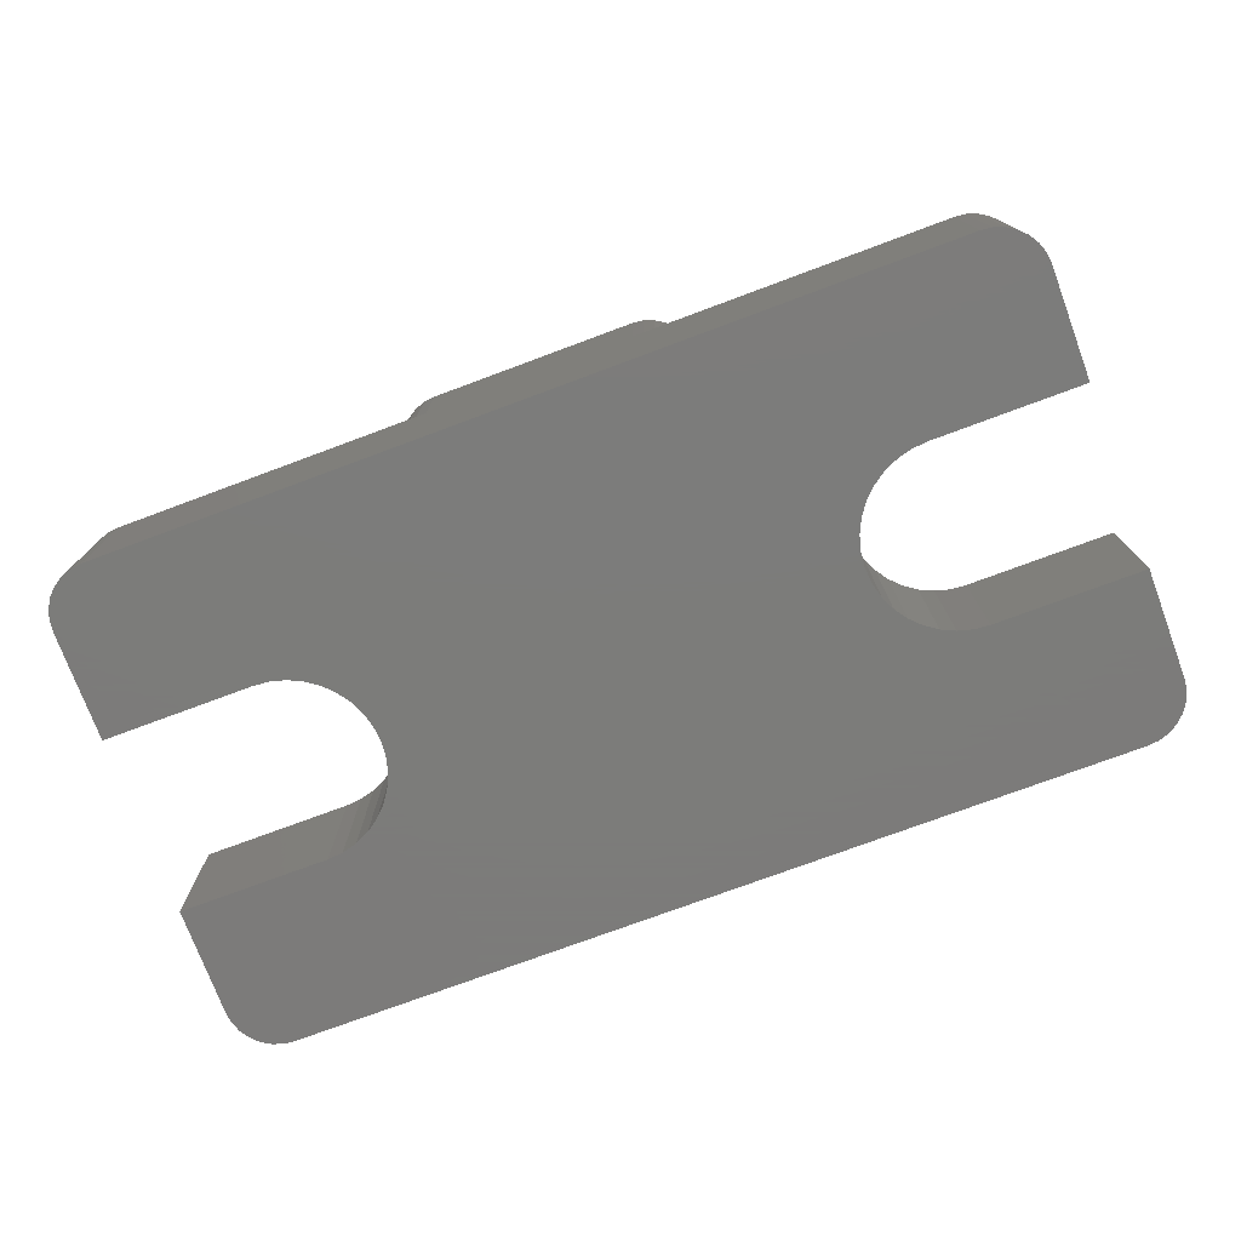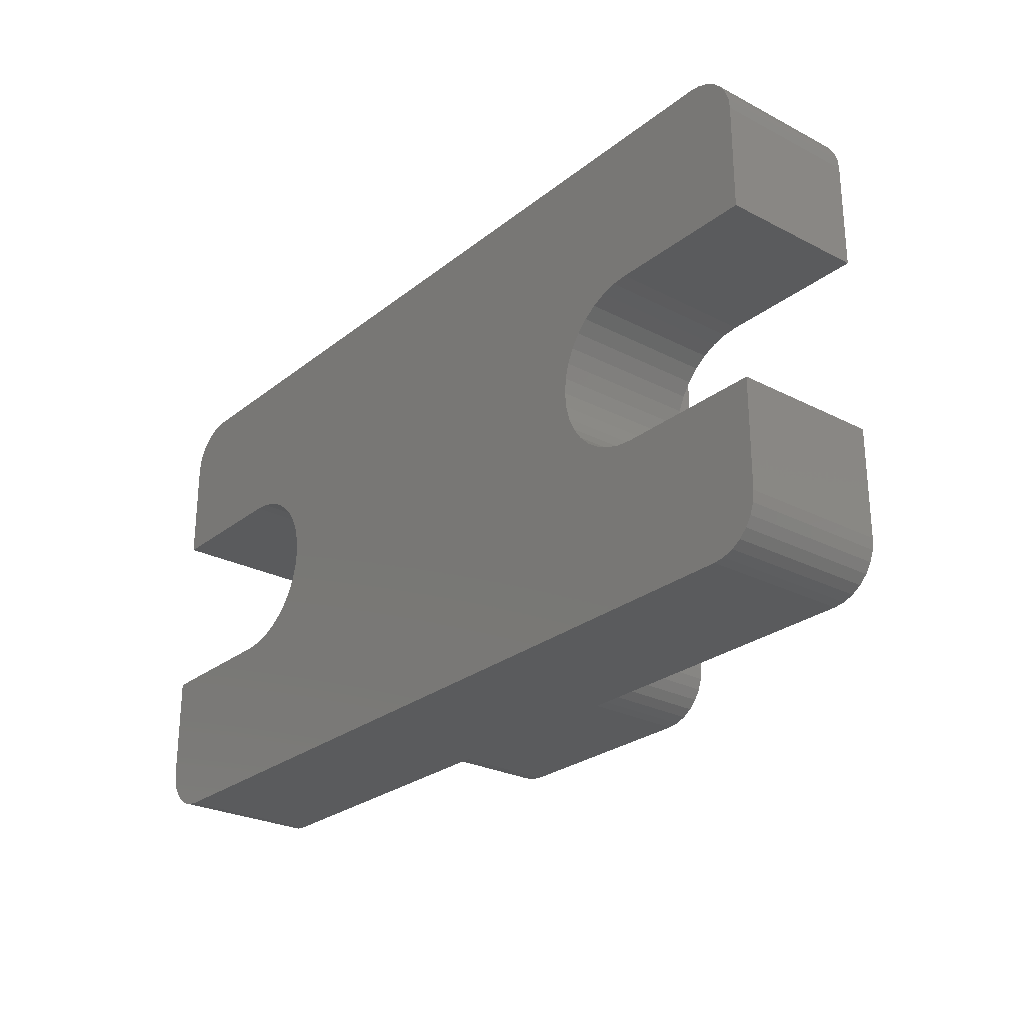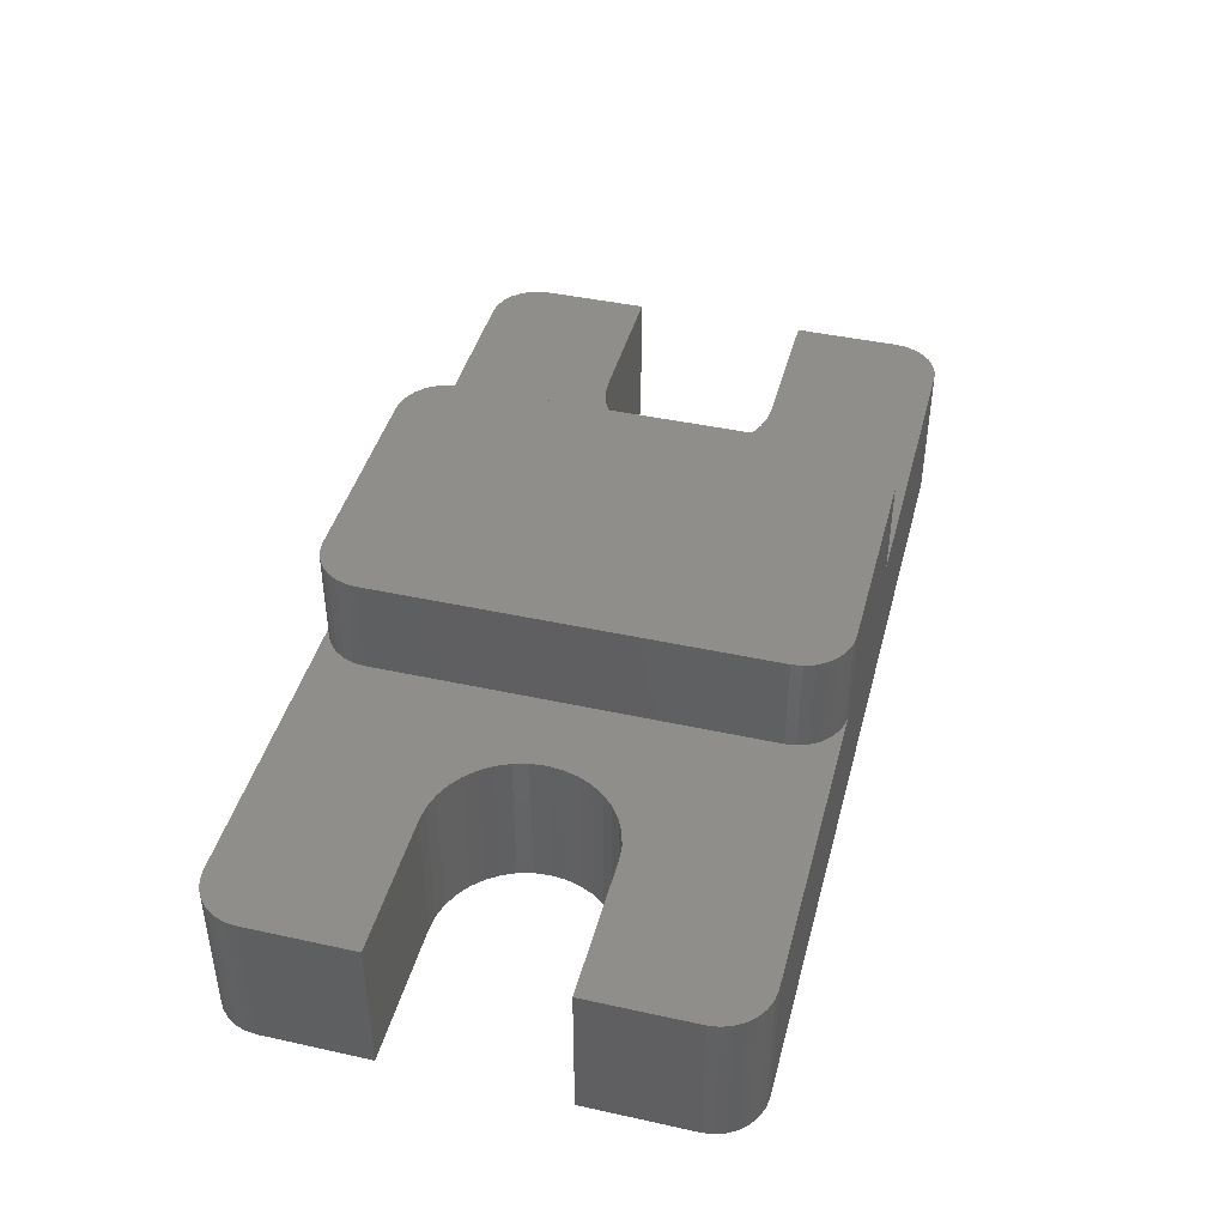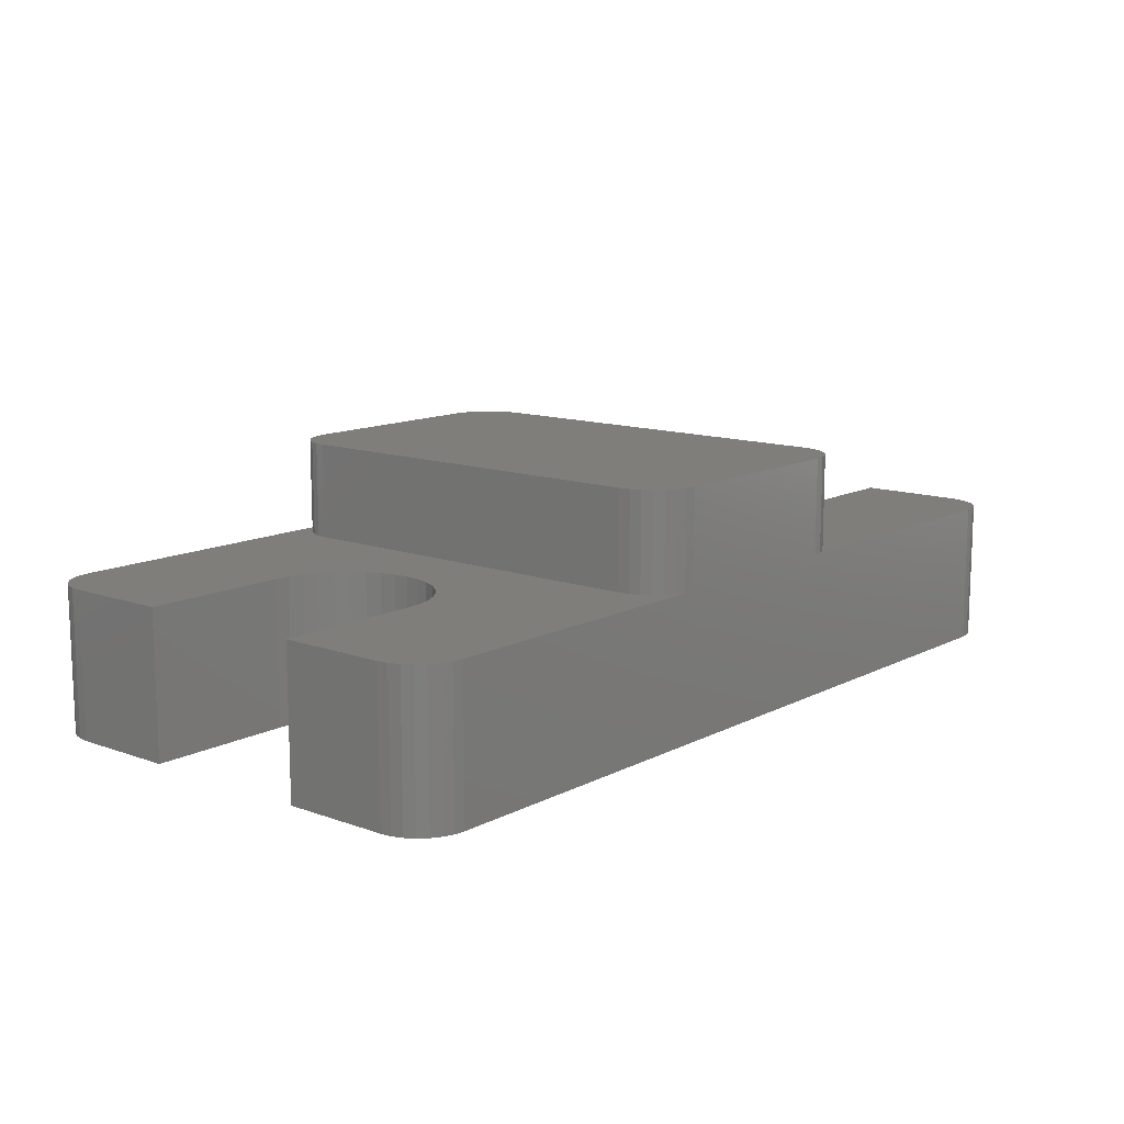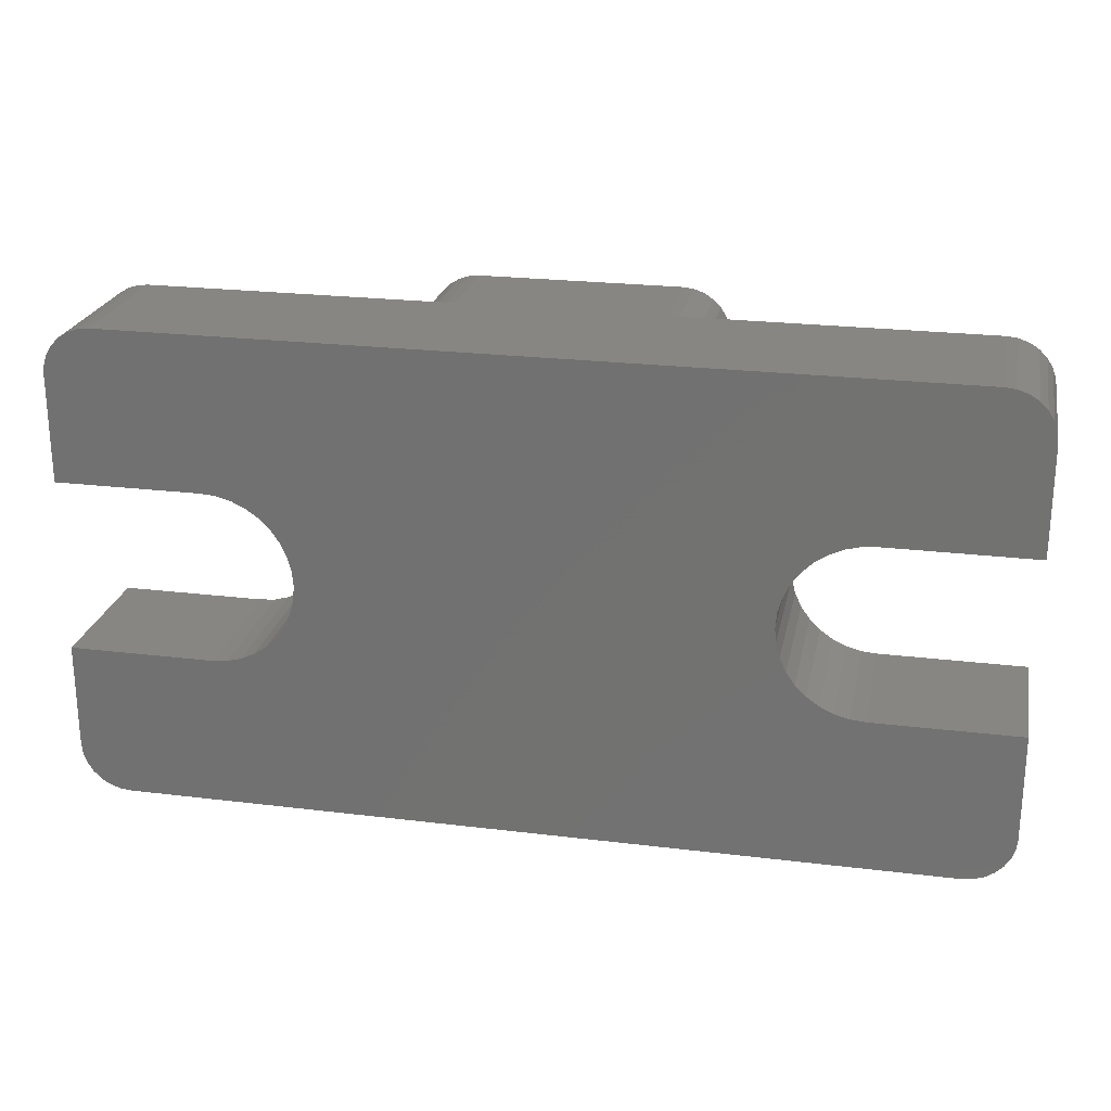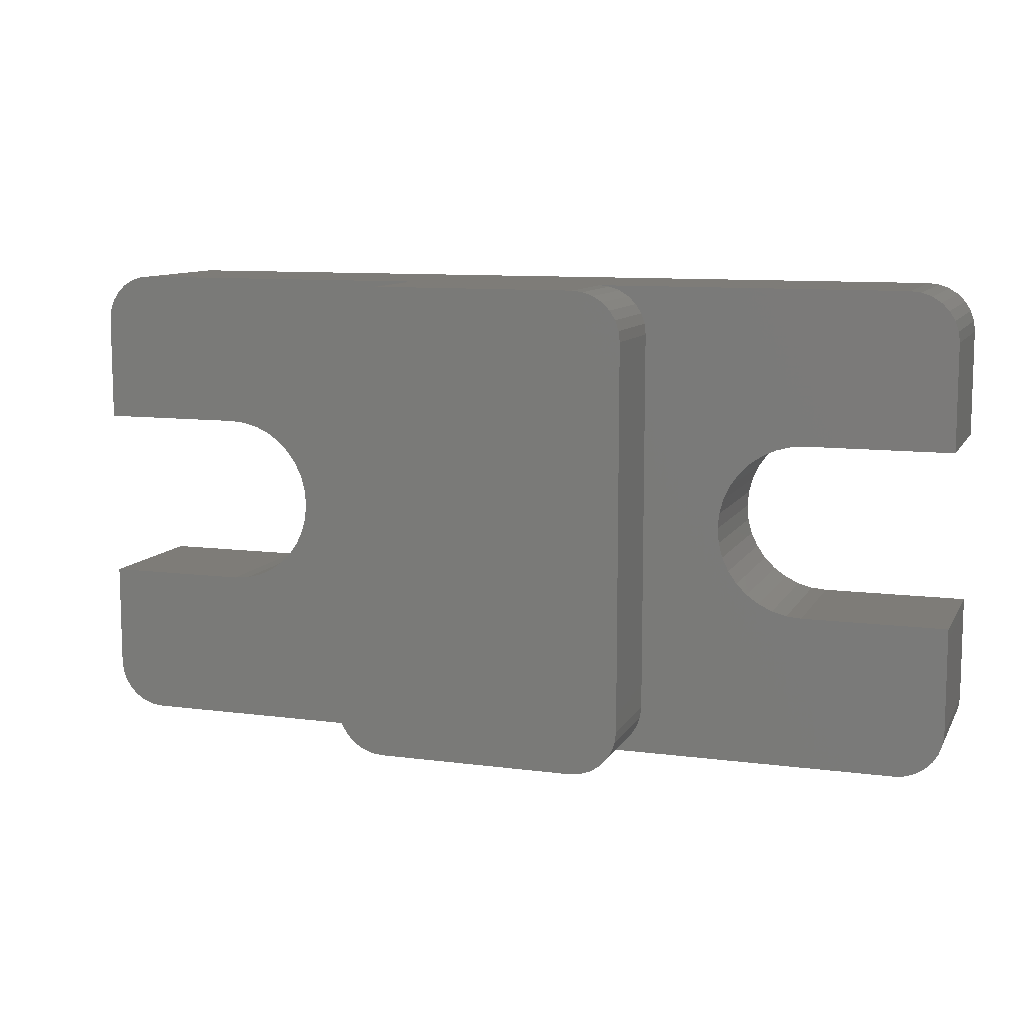
<metadata>
{"format":"stl","ext":"stl","renderer":"f3d","projection":"perspective","resolution":1024,"background":"white","views":[{"elev":-75.2,"azim":20.4,"up":"+Z"},{"elev":-26.3,"azim":-129.2,"up":"+Y"},{"elev":42.9,"azim":104.6,"up":"+Z"},{"elev":12.4,"azim":-50.0,"up":"+Z"},{"elev":23.5,"azim":-168.4,"up":"+Y"},{"elev":9.9,"azim":18.7,"up":"+Y"}]}
</metadata>
<code>
# stl→obj: 212 verts, 420 faces
v -11.6 50 2
v -11.82 50.03 2
v -11.6 50 0
v -11.82 50.03 0
v -12.03 50.1 2
v -12.03 50.1 0
v -12.22 50.22 2
v -12.22 50.22 0
v -12.38 50.38 2
v -12.38 50.38 0
v -12.5 50.57 2
v -12.5 50.57 0
v -12.57 50.78 2
v -12.57 50.78 0
v -12.6 51 2
v -12.6 51 0
v -7.4 50 2
v -7.4 50 0
v -1 50 -3
v -18 50 -3
v -1 50 0
v -18 50 0
v -12.6 59 2
v -12.57 59.22 2
v -12.6 59 0
v -12.57 59.22 0
v -12.5 59.43 2
v -12.5 59.43 0
v -12.38 59.62 2
v -12.38 59.62 0
v -12.22 59.78 2
v -12.22 59.78 0
v -12.03 59.9 2
v -12.03 59.9 0
v -11.82 59.97 2
v -11.82 59.97 0
v -11.6 60 2
v -11.6 60 0
v -7.4 60 2
v -7.177 59.97 2
v -7.4 60 0
v -7.177 59.97 0
v -6.966 59.9 2
v -6.966 59.9 0
v -6.777 59.78 2
v -6.777 59.78 0
v -6.618 59.62 2
v -6.618 59.62 0
v -6.499 59.43 2
v -6.499 59.43 0
v -6.425 59.22 2
v -6.425 59.22 0
v -6.4 59 2
v -6.4 59 0
v -18 60 -3
v -1 60 -3
v -18 60 0
v -1 60 0
v -6.4 51 2
v -6.425 50.78 2
v -6.4 51 0
v -6.425 50.78 0
v -6.499 50.57 2
v -6.499 50.57 0
v -6.618 50.38 2
v -6.618 50.38 0
v -6.777 50.22 2
v -6.777 50.22 0
v -6.966 50.1 2
v -6.966 50.1 0
v -7.177 50.03 2
v -7.177 50.03 0
v -19 51 -3
v -18.97 50.78 -3
v -19 51 0
v -18.97 50.78 0
v -18.9 50.57 -3
v -18.9 50.57 0
v -18.78 50.38 -3
v -18.78 50.38 0
v -18.62 50.22 -3
v -18.62 50.22 0
v -18.43 50.1 -3
v -18.43 50.1 0
v -18.22 50.03 -3
v -18.22 50.03 0
v -19 53.2 0
v -19 53.2 -3
v -16 53.2 0
v -15.69 53.23 0
v -15.38 53.31 0
v -15.1 53.44 0
v -14.84 53.62 0
v -14.2 55 0
v -14.23 55.31 0
v -14.31 55.62 0
v -14.44 55.9 0
v -14.62 56.16 0
v -14.84 56.38 0
v -15.1 56.56 0
v -15.38 56.69 0
v -15.69 56.77 0
v -16 56.8 0
v -19 59 0
v -19 56.8 0
v -18.22 59.97 0
v -18.43 59.9 0
v -18.62 59.78 0
v -18.78 59.62 0
v -18.9 59.43 0
v -18.97 59.22 0
v -14.23 54.69 0
v -14.31 54.38 0
v -14.44 54.1 0
v -14.62 53.84 0
v -18.22 59.97 -3
v -18.43 59.9 -3
v -18.62 59.78 -3
v -18.78 59.62 -3
v -18.9 59.43 -3
v -18.97 59.22 -3
v -19 59 -3
v 0 59 -3
v -0.02507 59.22 -3
v 0 59 0
v -0.02507 59.22 0
v -0.09903 59.43 -3
v -0.09903 59.43 0
v -0.2182 59.62 -3
v -0.2182 59.62 0
v -0.3765 59.78 -3
v -0.3765 59.78 0
v -0.5661 59.9 -3
v -0.5661 59.9 0
v -0.7775 59.97 -3
v -0.7775 59.97 0
v 0 56.8 0
v 0 56.8 -3
v -3 56.8 0
v -3.313 56.77 0
v -3.616 56.69 0
v -3.9 56.56 0
v -4.157 56.38 0
v -4.8 55 0
v -4.773 54.69 0
v -4.691 54.38 0
v -4.559 54.1 0
v -4.379 53.84 0
v -4.157 53.62 0
v -3.9 53.44 0
v -3.616 53.31 0
v -3.313 53.23 0
v -3 53.2 0
v 0 51 0
v 0 53.2 0
v -0.7775 50.03 0
v -0.5661 50.1 0
v -0.3765 50.22 0
v -0.2182 50.38 0
v -0.09903 50.57 0
v -0.02507 50.78 0
v -4.773 55.31 0
v -4.691 55.62 0
v -4.559 55.9 0
v -4.379 56.16 0
v -0.7775 50.03 -3
v -0.5661 50.1 -3
v -0.3765 50.22 -3
v -0.2182 50.38 -3
v -0.09903 50.57 -3
v -0.02507 50.78 -3
v 0 51 -3
v -3 56.8 -3
v -19 56.8 -3
v -16 56.8 -3
v -16 53.2 -3
v -15.69 53.23 -3
v -15.38 53.31 -3
v -15.1 53.44 -3
v -14.84 53.62 -3
v -14.62 53.84 -3
v -14.44 54.1 -3
v -14.31 54.38 -3
v -14.23 54.69 -3
v -14.2 55 -3
v -14.23 55.31 -3
v -14.31 55.62 -3
v -14.44 55.9 -3
v -14.62 56.16 -3
v -14.84 56.38 -3
v -15.1 56.56 -3
v -15.38 56.69 -3
v -15.69 56.77 -3
v 0 53.2 -3
v -3 53.2 -3
v -3.313 56.77 -3
v -3.616 56.69 -3
v -3.9 56.56 -3
v -4.157 56.38 -3
v -4.379 56.16 -3
v -4.559 55.9 -3
v -4.691 55.62 -3
v -4.773 55.31 -3
v -4.8 55 -3
v -4.773 54.69 -3
v -4.691 54.38 -3
v -4.559 54.1 -3
v -4.379 53.84 -3
v -4.157 53.62 -3
v -3.9 53.44 -3
v -3.616 53.31 -3
v -3.313 53.23 -3
f 1 2 3
f 3 2 4
f 4 2 5
f 6 5 7
f 8 7 9
f 10 9 11
f 12 11 13
f 14 13 15
f 16 14 15
f 4 5 6
f 6 7 8
f 8 9 10
f 10 11 12
f 12 13 14
f 17 1 18
f 18 1 3
f 19 3 20
f 19 18 3
f 19 21 18
f 3 22 20
f 23 24 25
f 25 24 26
f 26 24 27
f 28 27 29
f 30 29 31
f 32 31 33
f 34 33 35
f 36 35 37
f 38 36 37
f 26 27 28
f 28 29 30
f 30 31 32
f 32 33 34
f 34 35 36
f 15 23 16
f 16 23 25
f 39 40 41
f 41 40 42
f 42 40 43
f 44 43 45
f 46 45 47
f 48 47 49
f 50 49 51
f 52 51 53
f 54 52 53
f 42 43 44
f 44 45 46
f 46 47 48
f 48 49 50
f 50 51 52
f 37 39 38
f 38 39 41
f 55 41 56
f 55 38 41
f 55 57 38
f 41 58 56
f 59 60 61
f 61 60 62
f 62 60 63
f 64 63 65
f 66 65 67
f 68 67 69
f 70 69 71
f 72 71 17
f 18 72 17
f 62 63 64
f 64 65 66
f 66 67 68
f 68 69 70
f 70 71 72
f 53 59 54
f 54 59 61
f 73 74 75
f 75 74 76
f 76 74 77
f 78 77 79
f 80 79 81
f 82 81 83
f 84 83 85
f 86 85 20
f 22 86 20
f 76 77 78
f 78 79 80
f 80 81 82
f 82 83 84
f 84 85 86
f 75 87 73
f 73 87 88
f 76 78 75
f 75 78 80
f 82 75 80
f 82 84 75
f 75 84 86
f 22 75 86
f 22 89 75
f 22 90 89
f 22 14 90
f 22 12 14
f 22 10 12
f 22 8 10
f 22 6 8
f 22 4 6
f 22 3 4
f 90 14 91
f 91 14 16
f 92 16 93
f 92 91 16
f 25 94 16
f 25 95 94
f 25 96 95
f 25 97 96
f 25 98 97
f 25 99 98
f 25 100 99
f 25 101 100
f 25 26 101
f 101 26 102
f 102 26 57
f 103 57 104
f 105 103 104
f 26 28 57
f 57 28 30
f 32 57 30
f 32 34 57
f 57 34 36
f 38 57 36
f 57 106 104
f 104 106 107
f 108 104 107
f 108 109 104
f 104 109 110
f 111 104 110
f 103 102 57
f 94 112 16
f 16 112 113
f 114 16 113
f 114 115 16
f 16 115 93
f 89 87 75
f 55 116 57
f 57 116 106
f 106 116 117
f 107 117 118
f 108 118 119
f 109 119 120
f 110 120 121
f 111 121 122
f 104 111 122
f 106 117 107
f 107 118 108
f 108 119 109
f 109 120 110
f 110 121 111
f 123 124 125
f 125 124 126
f 126 124 127
f 128 127 129
f 130 129 131
f 132 131 133
f 134 133 135
f 136 135 56
f 58 136 56
f 126 127 128
f 128 129 130
f 130 131 132
f 132 133 134
f 134 135 136
f 125 137 123
f 123 137 138
f 126 128 125
f 125 128 130
f 132 125 130
f 132 134 125
f 125 134 136
f 58 125 136
f 58 139 125
f 58 140 139
f 58 52 140
f 58 50 52
f 58 48 50
f 58 46 48
f 58 44 46
f 58 42 44
f 58 41 42
f 140 52 141
f 141 52 54
f 142 54 143
f 142 141 54
f 61 144 54
f 61 145 144
f 61 146 145
f 61 147 146
f 61 148 147
f 61 149 148
f 61 150 149
f 61 151 150
f 61 62 151
f 151 62 152
f 152 62 21
f 153 21 154
f 155 153 154
f 62 64 21
f 21 64 66
f 68 21 66
f 68 70 21
f 21 70 72
f 18 21 72
f 21 156 154
f 154 156 157
f 158 154 157
f 158 159 154
f 154 159 160
f 161 154 160
f 153 152 21
f 144 162 54
f 54 162 163
f 164 54 163
f 164 165 54
f 54 165 143
f 139 137 125
f 19 166 21
f 21 166 156
f 156 166 167
f 157 167 168
f 158 168 169
f 159 169 170
f 160 170 171
f 161 171 172
f 154 161 172
f 156 167 157
f 157 168 158
f 158 169 159
f 159 170 160
f 160 171 161
f 13 11 15
f 15 11 9
f 7 15 9
f 7 5 15
f 15 5 2
f 1 15 2
f 1 37 15
f 1 17 37
f 37 17 39
f 39 17 59
f 53 39 59
f 53 40 39
f 53 43 40
f 53 45 43
f 53 47 45
f 53 49 47
f 53 51 49
f 17 71 59
f 59 71 69
f 67 59 69
f 67 65 59
f 59 65 63
f 60 59 63
f 15 37 23
f 23 37 35
f 33 23 35
f 33 31 23
f 23 31 29
f 27 23 29
f 27 24 23
f 137 139 138
f 138 139 173
f 122 174 104
f 104 174 105
f 103 105 175
f 175 105 174
f 89 90 176
f 176 90 177
f 177 90 91
f 178 91 92
f 179 92 93
f 180 93 115
f 181 115 114
f 182 114 113
f 183 113 112
f 184 112 94
f 185 94 95
f 186 95 96
f 187 96 97
f 188 97 98
f 189 98 99
f 190 99 100
f 191 100 101
f 192 101 102
f 193 102 103
f 175 193 103
f 177 91 178
f 178 92 179
f 179 93 180
f 180 115 181
f 181 114 182
f 182 113 183
f 183 112 184
f 184 94 185
f 185 95 186
f 186 96 187
f 187 97 188
f 188 98 189
f 189 99 190
f 190 100 191
f 191 101 192
f 192 102 193
f 87 89 88
f 88 89 176
f 172 194 154
f 154 194 155
f 153 155 195
f 195 155 194
f 139 140 173
f 173 140 196
f 196 140 141
f 197 141 142
f 198 142 143
f 199 143 165
f 200 165 164
f 201 164 163
f 202 163 162
f 203 162 204
f 203 202 162
f 196 141 197
f 197 142 198
f 198 143 199
f 199 165 200
f 200 164 201
f 201 163 202
f 162 144 204
f 204 144 205
f 205 144 145
f 146 205 145
f 146 206 205
f 146 147 206
f 206 147 207
f 207 147 148
f 208 148 149
f 209 149 150
f 210 150 151
f 211 151 152
f 212 152 153
f 195 212 153
f 207 148 208
f 208 149 209
f 209 150 210
f 210 151 211
f 211 152 212
f 85 83 20
f 20 83 81
f 79 20 81
f 79 77 20
f 20 77 74
f 73 20 74
f 73 176 20
f 73 88 176
f 176 177 20
f 20 177 178
f 179 20 178
f 179 210 20
f 179 209 210
f 179 180 209
f 209 180 208
f 208 180 181
f 207 181 182
f 206 182 183
f 205 183 184
f 204 184 185
f 203 185 186
f 202 186 187
f 201 187 188
f 200 188 189
f 199 189 190
f 198 190 191
f 56 191 55
f 56 198 191
f 56 197 198
f 56 196 197
f 56 173 196
f 56 123 173
f 56 124 123
f 56 127 124
f 56 129 127
f 56 131 129
f 56 133 131
f 56 135 133
f 208 181 207
f 207 182 206
f 206 183 205
f 205 184 204
f 204 185 203
f 203 186 202
f 202 187 201
f 201 188 200
f 200 189 199
f 199 190 198
f 191 192 55
f 55 192 193
f 175 55 193
f 175 122 55
f 175 174 122
f 122 121 55
f 55 121 120
f 119 55 120
f 119 118 55
f 55 118 117
f 116 55 117
f 123 138 173
f 20 210 19
f 19 210 211
f 212 19 211
f 212 195 19
f 19 195 172
f 171 19 172
f 171 170 19
f 19 170 169
f 168 19 169
f 168 167 19
f 19 167 166
f 195 194 172

</code>
